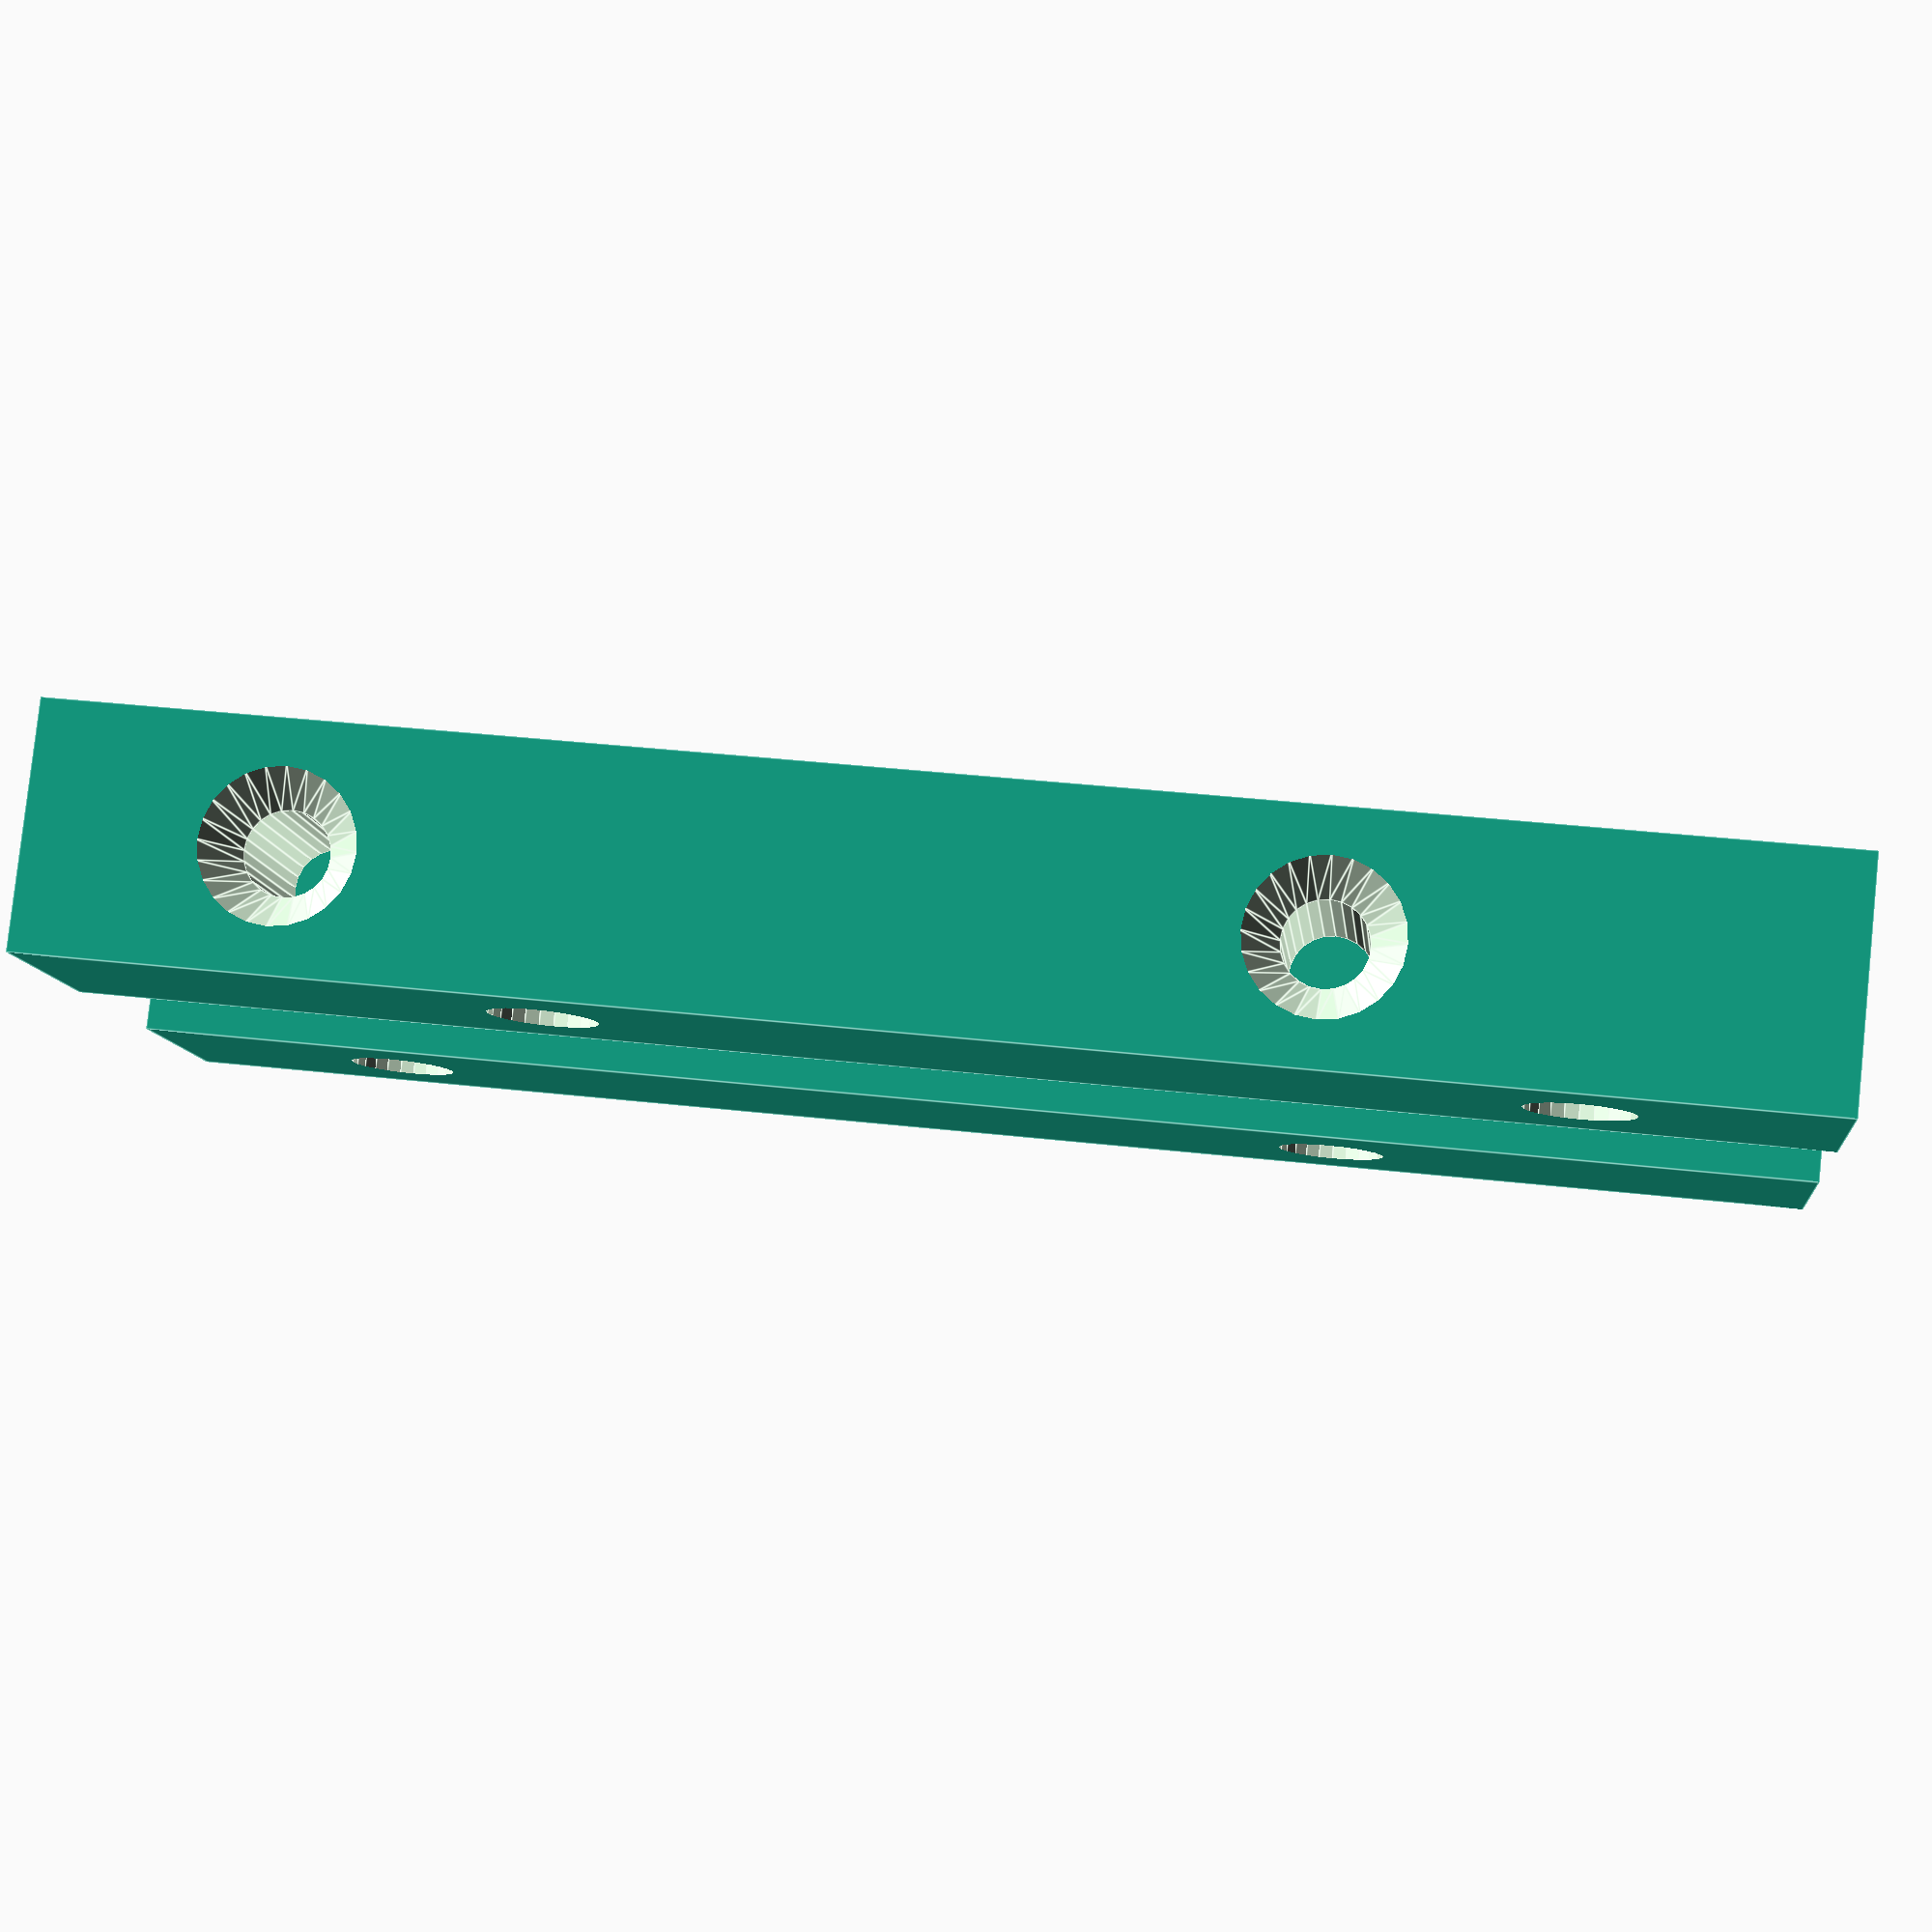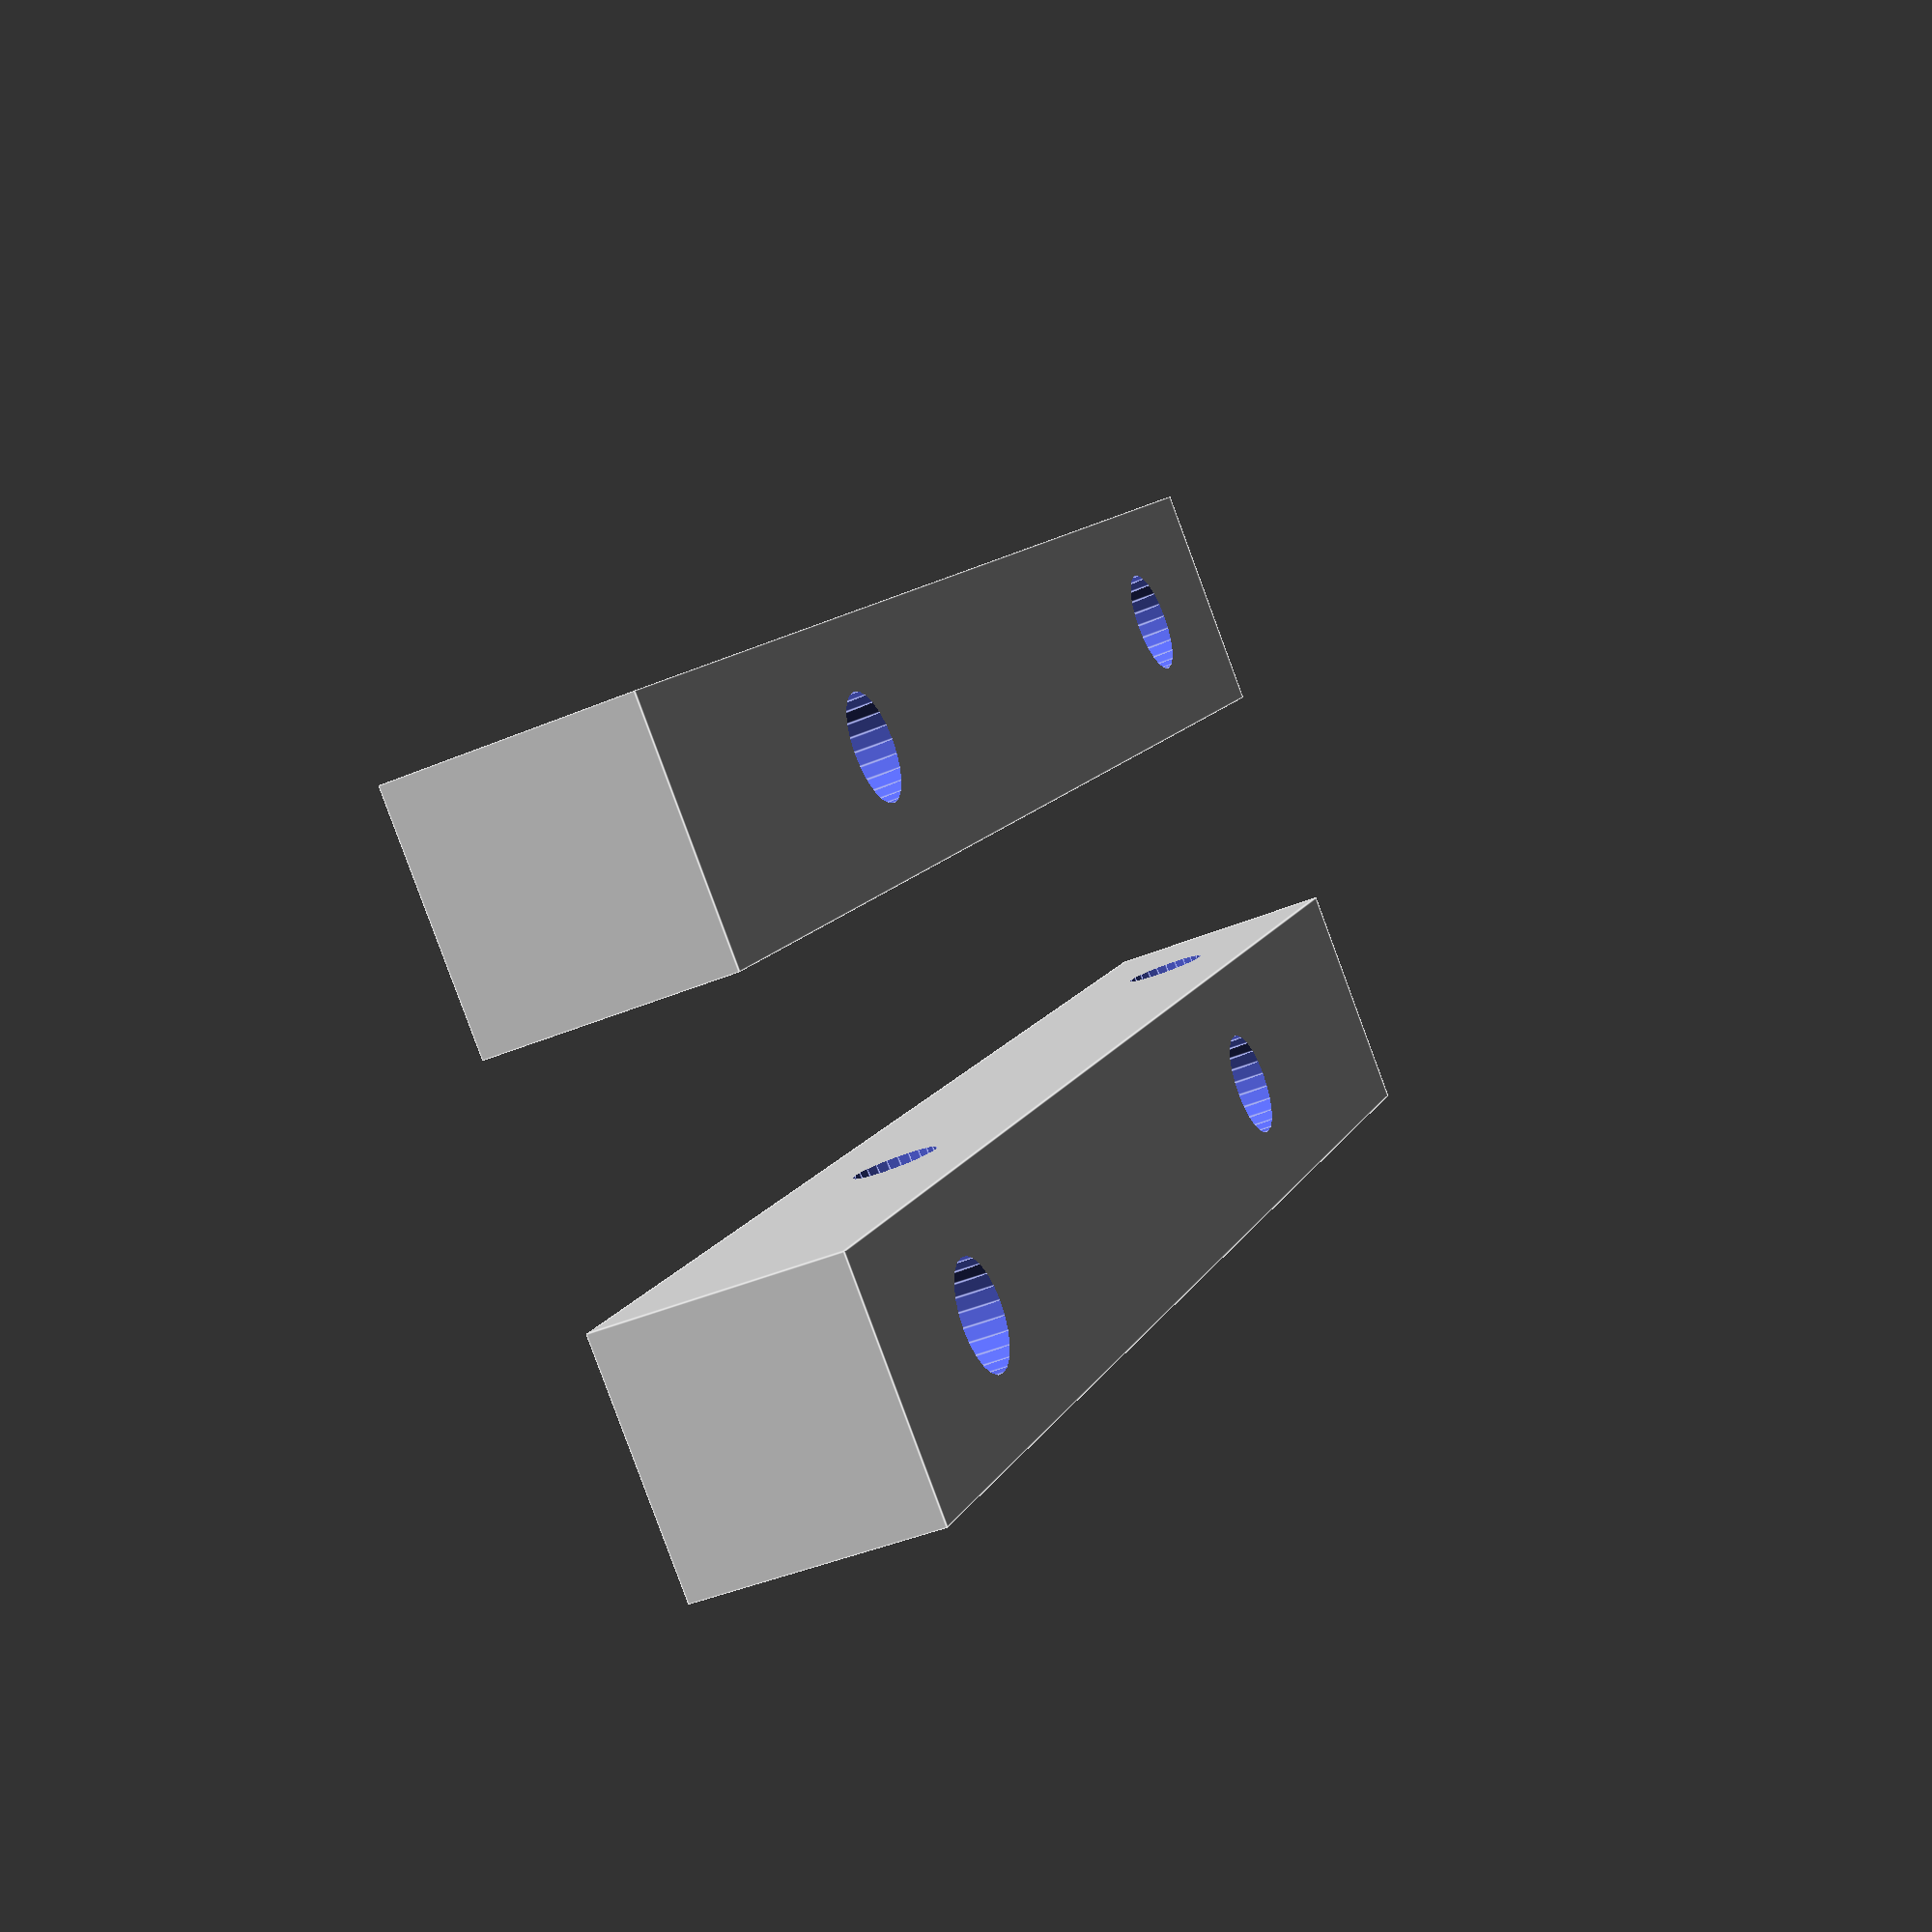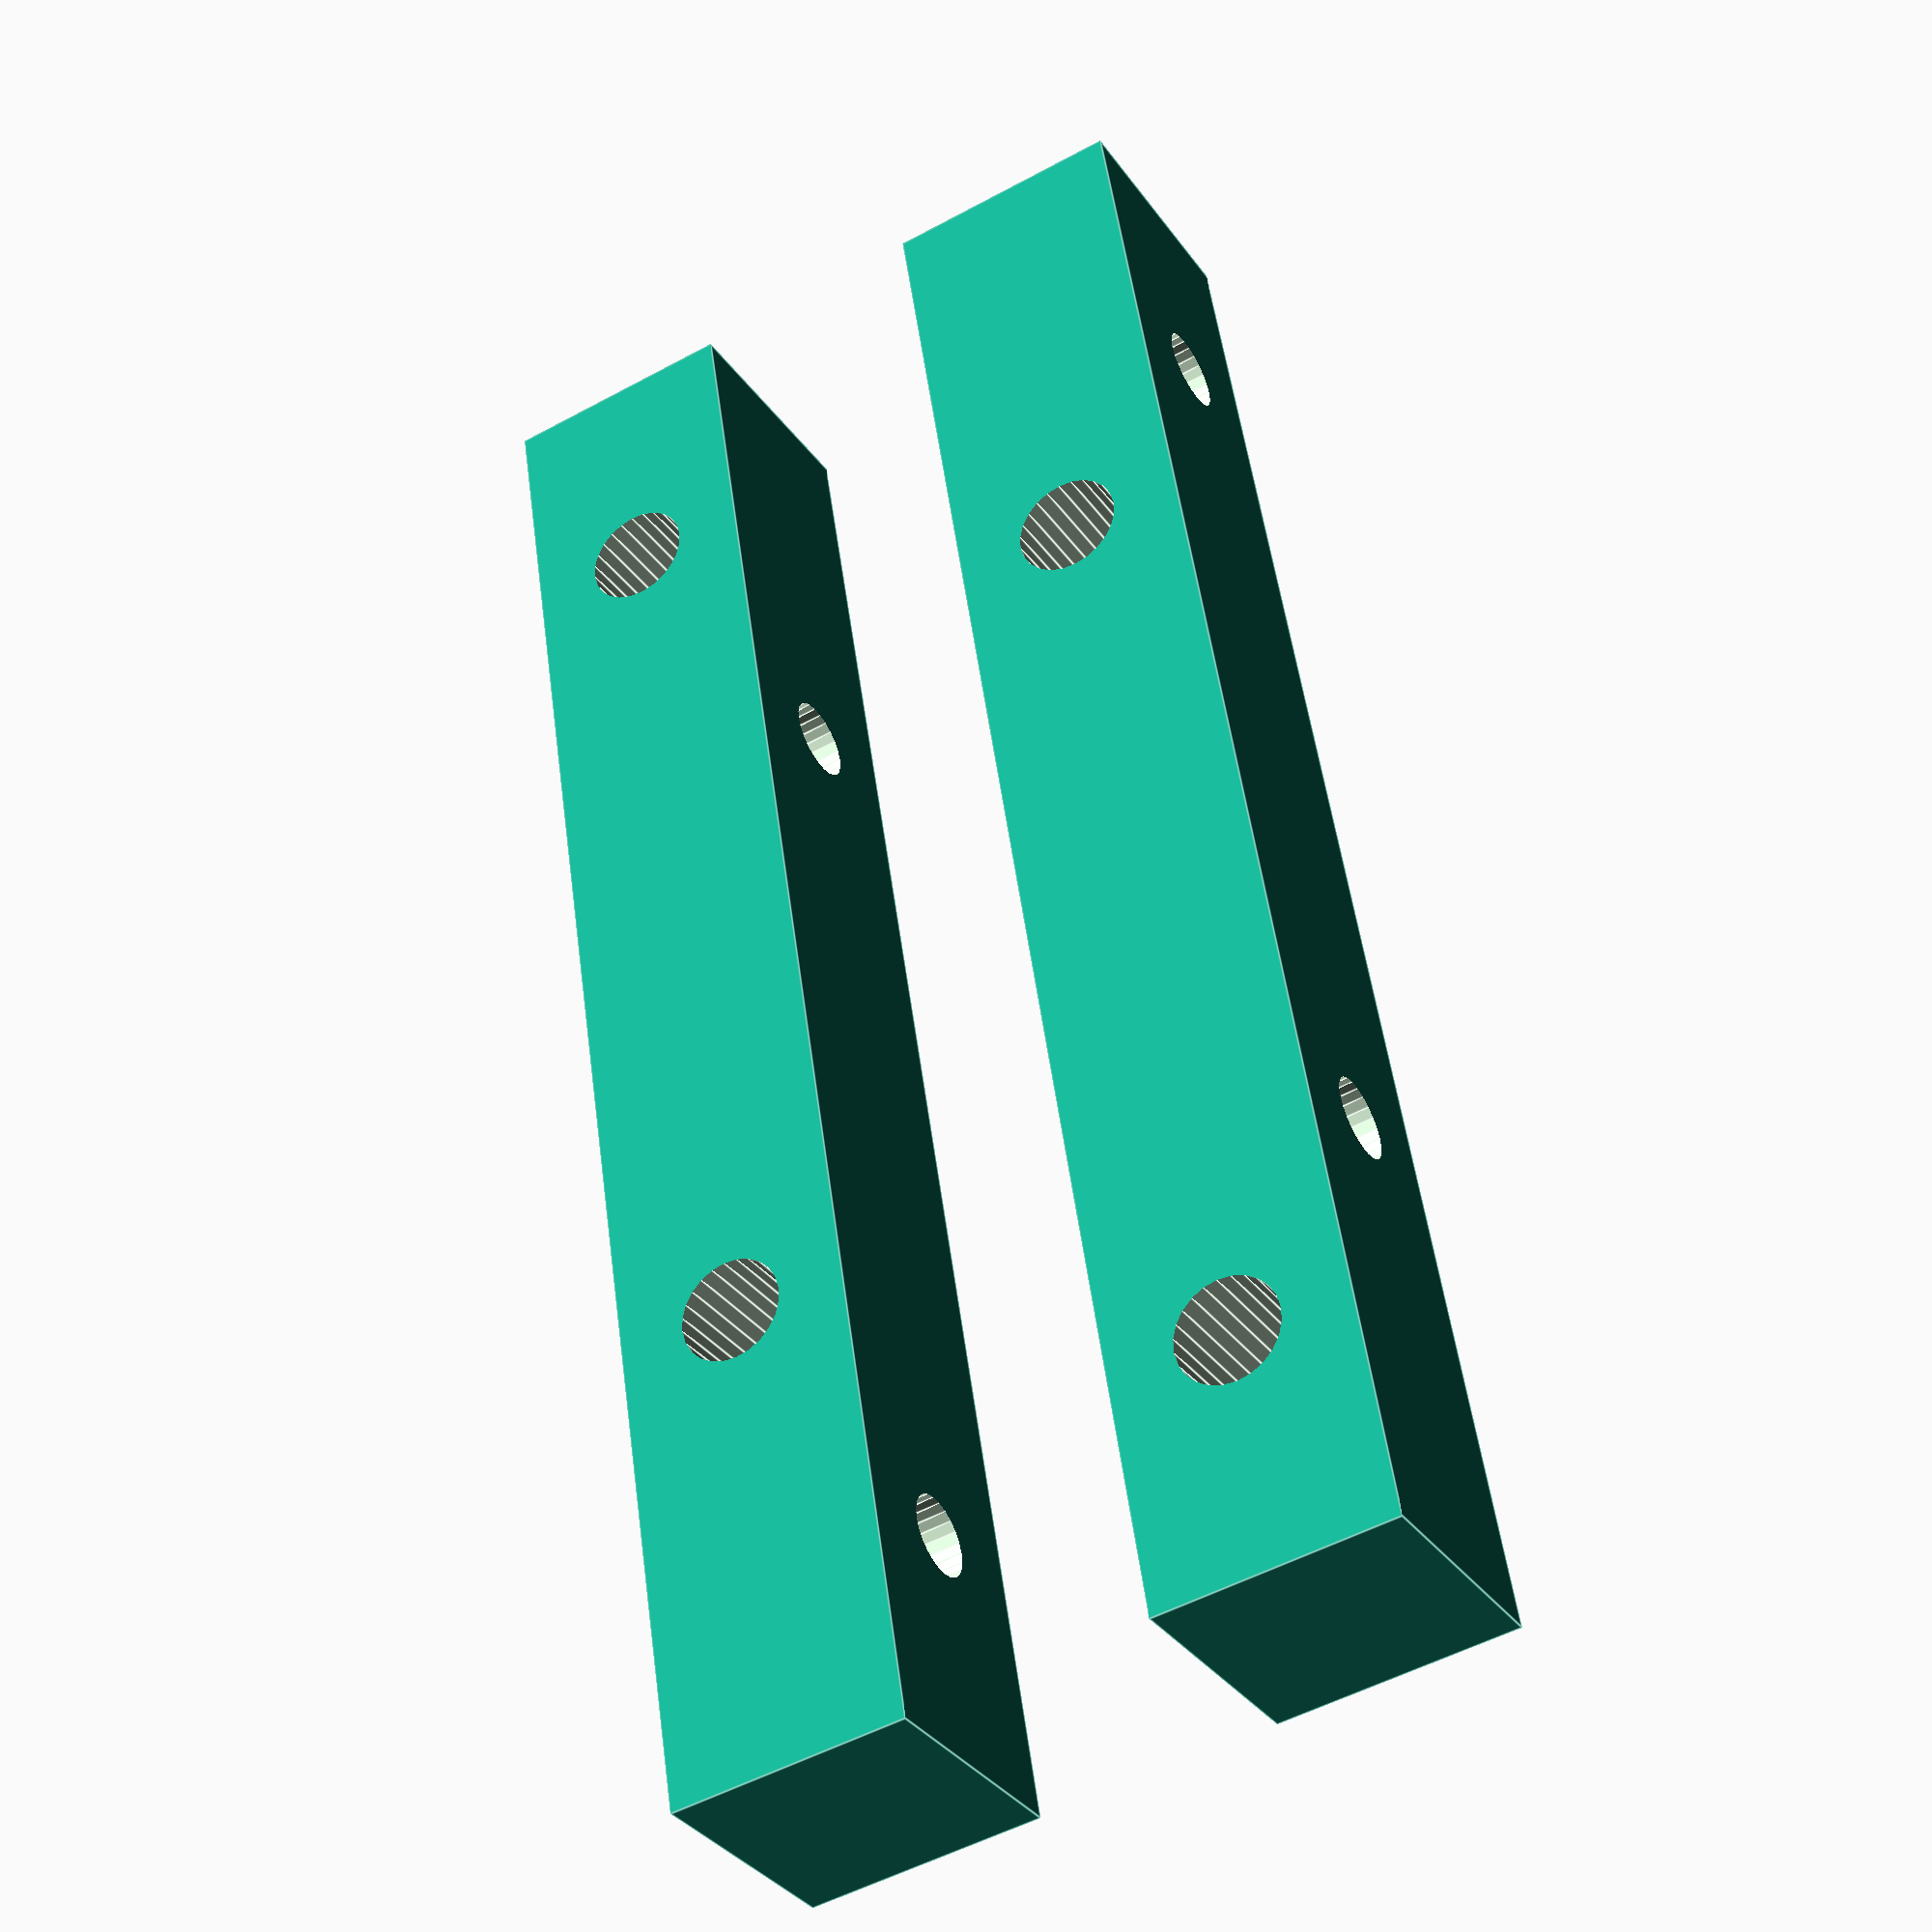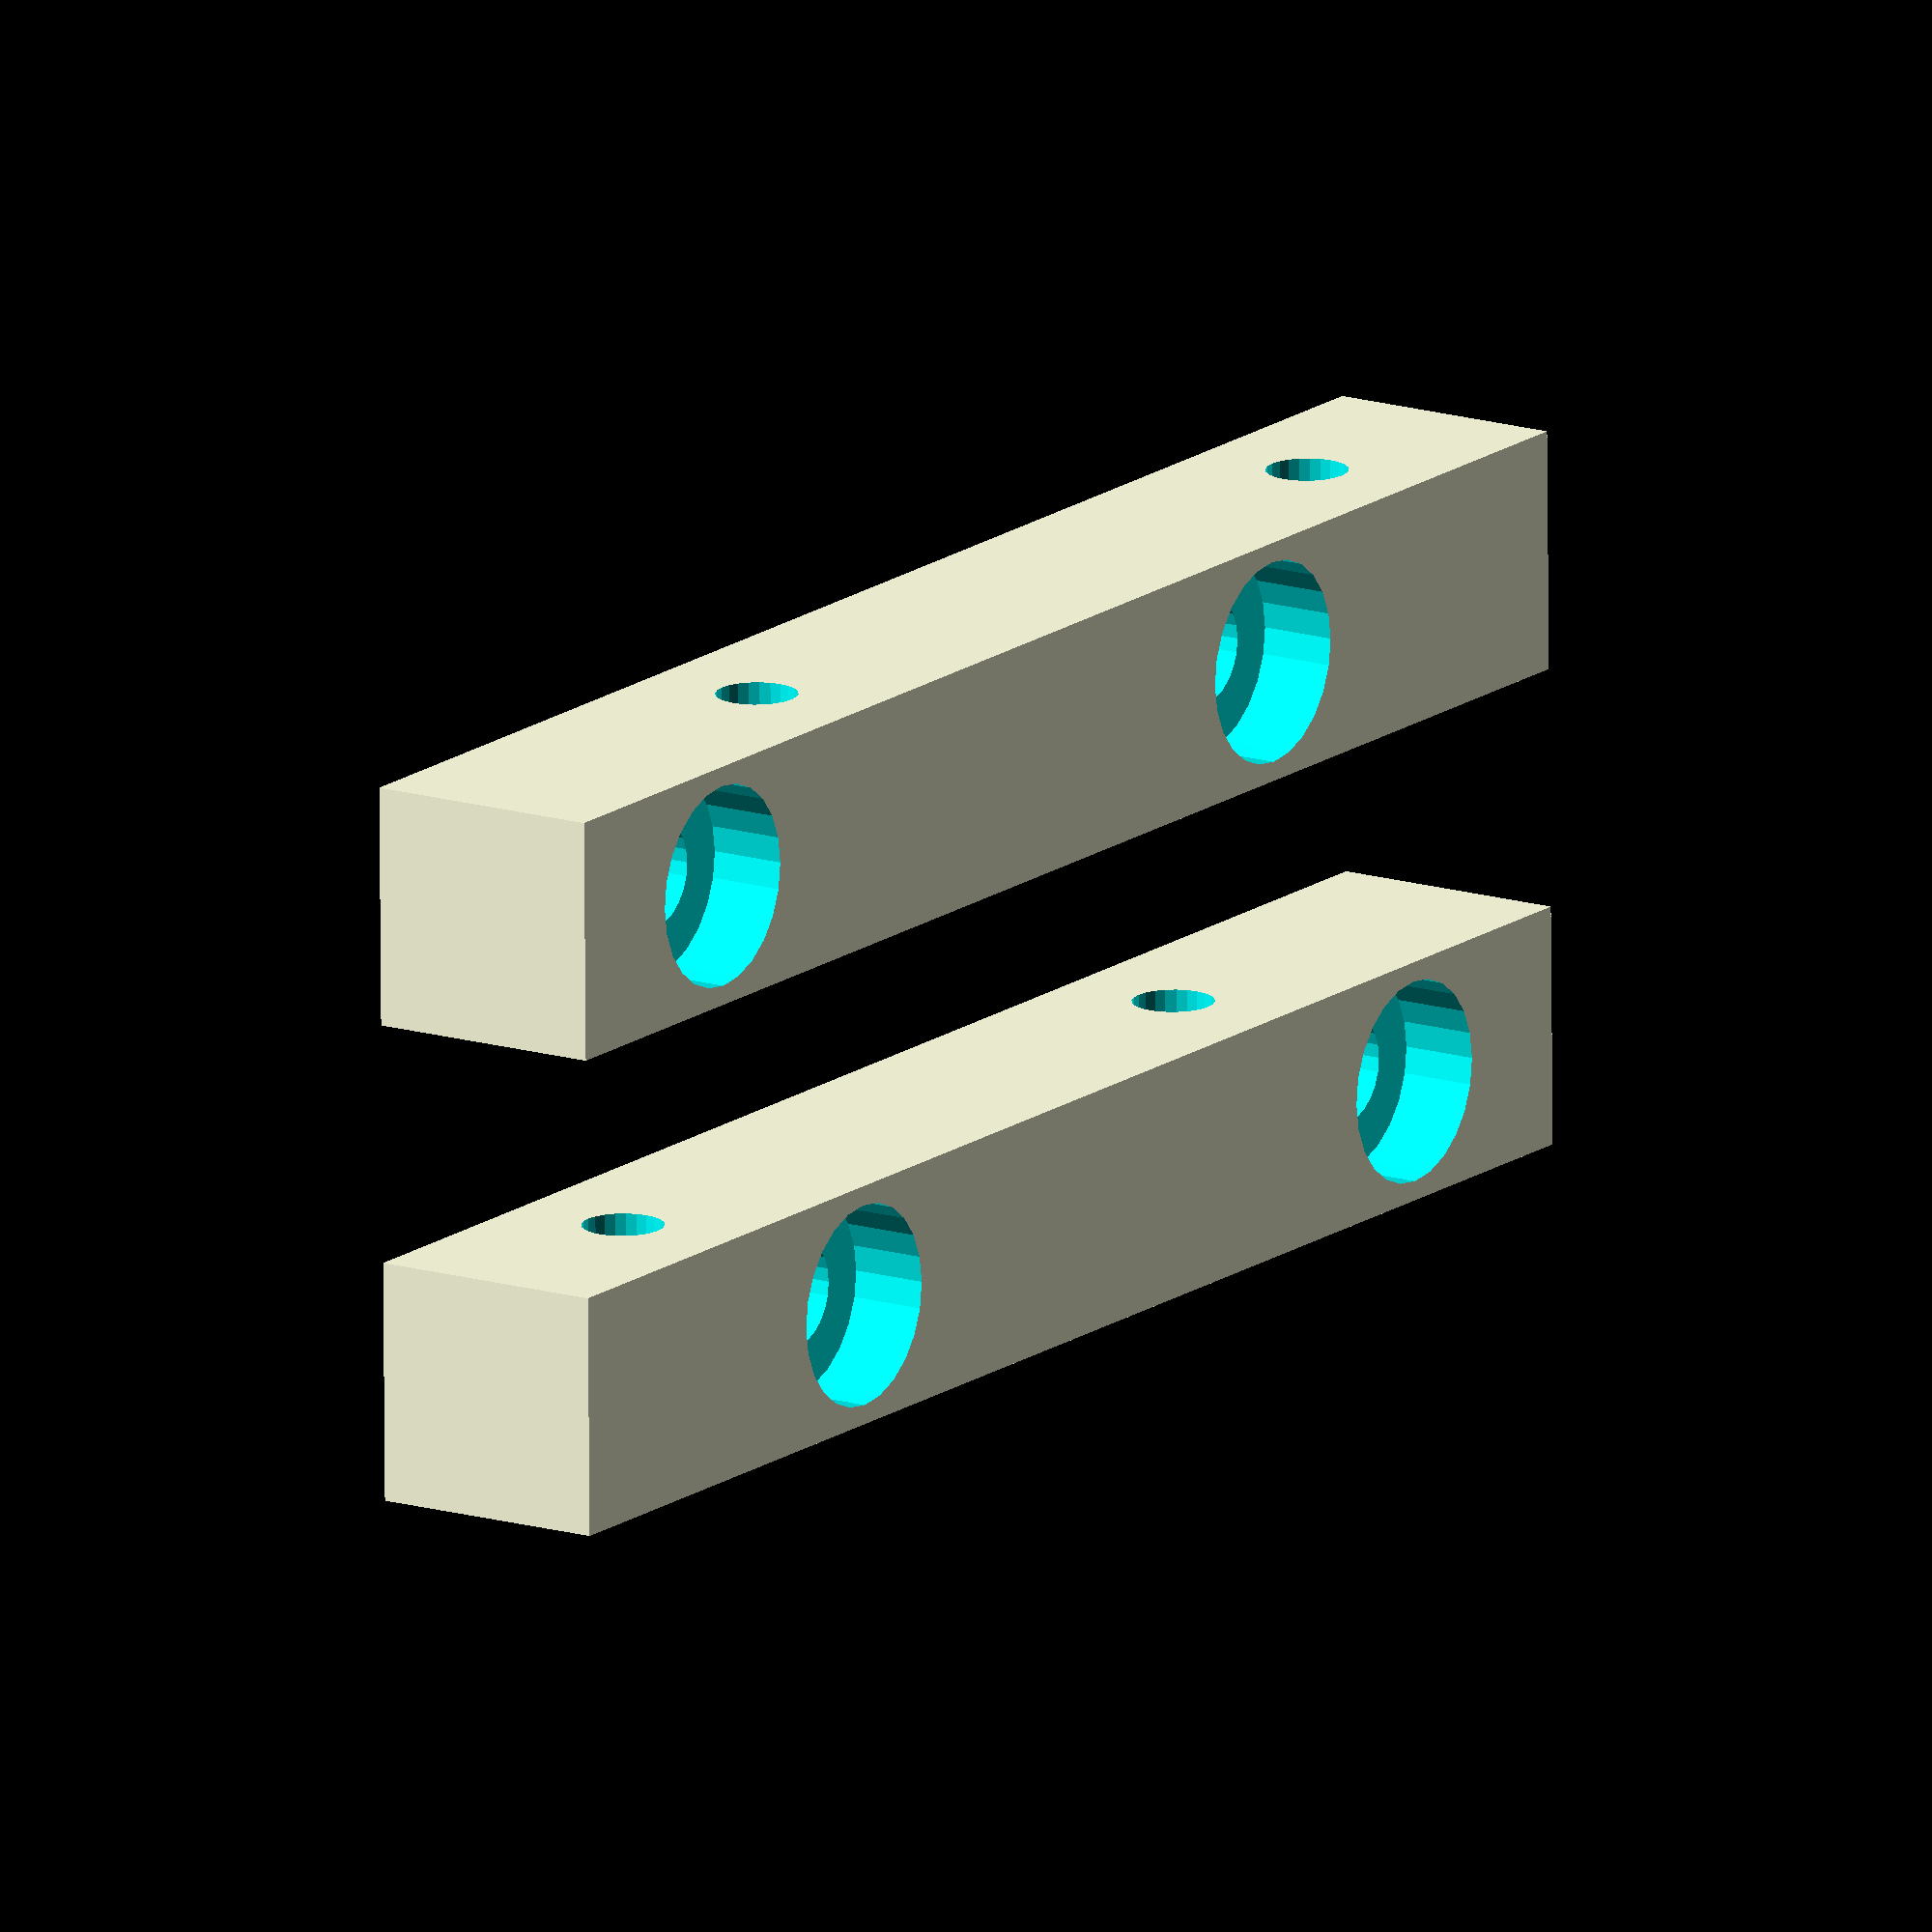
<openscad>
// Block to fix drawer in office

// Copyright (C) 2016 Embecosm Limited (www.embecosm.com)

// Contributor: Jeremy Bennett <jeremy.bennett@embecosm.com>

// This file is licensed under the Creative Commons Attribution-ShareAlike 3.0
// Unported License. To view a copy of this license, visit
// http://creativecommons.org/licenses/by-sa/3.0/ or send a letter to Creative
// Commons, PO Box 1866, Mountain View, CA 94042, USA.


// Size is 70 x 10 x10 mm, with holes at right angles

// - at 20mm and 60mm for M4 12mm pan head bolts
// - at 10mm and 50mm for 3.0 x 20mm wood screws

// and mirrored for the other side.

L = 70;
W = 10;
H = 10;

PAD = 0.2;
PAD2 = PAD * 2;
DELTA = 0.1;
DELTA2 = DELTA * 2;

BOLT_R = 4.0 / 2 + PAD;
BOLT_HEAD_R = 8.0 / 2 + PAD;
BOLT_HEAD_H = 3.0 + PAD;

SCREW_R = 3.0 / 2 + PAD;
SCREW_HEAD_R = 6.0 / 2 + PAD;
SCREW_HEAD_H = 1.5 + PAD;


module block () {
    cube (size = [L, W, H], center = false);
}

module bolt_hole (x_off) {
    translate (v = [x_off, H / 2, -DELTA])
        cylinder (r = BOLT_R, h = H + DELTA2, $fn = 24, center = false);
    translate (v = [x_off, H / 2, H - BOLT_HEAD_H])
        cylinder (r = BOLT_HEAD_R, h = BOLT_HEAD_H + DELTA, $fn = 24,
                  center = false);
}

module screw_hole (x_off) {
    translate (v = [x_off, -DELTA, W / 2])
        rotate (a = [-90, 0, 0])
            cylinder (r = SCREW_R, h = W + DELTA2, $fn = 24, center = false);
    translate (v = [x_off, W - SCREW_HEAD_H, W / 2])
        rotate (a = [-90, 0, 0])
            cylinder (r1 = SCREW_R, r2 = SCREW_HEAD_R,
                      h = SCREW_HEAD_H + DELTA, $fn = 24, center = false);
}

module fitting (bolt_off1, bolt_off2, screw_off1, screw_off2) {
    difference () {
        block ();
        bolt_hole (bolt_off1);
        bolt_hole (bolt_off2);
        screw_hole (screw_off1);
        screw_hole (screw_off2);
    }
}


module fitting_pair () {
    fitting (20, 60, 10, 50);                   // Left side
    translate (v = [0, 20, 0])
        fitting (10, 50, 20, 60);               // Right side
}

fitting_pair ();

// Local Variables:
// indent-tabs-mode: nil
// End:

</openscad>
<views>
elev=278.6 azim=5.9 roll=186.0 proj=p view=edges
elev=41.9 azim=229.7 roll=117.0 proj=p view=edges
elev=213.8 azim=278.7 roll=330.3 proj=p view=edges
elev=165.1 azim=359.2 roll=236.1 proj=o view=wireframe
</views>
